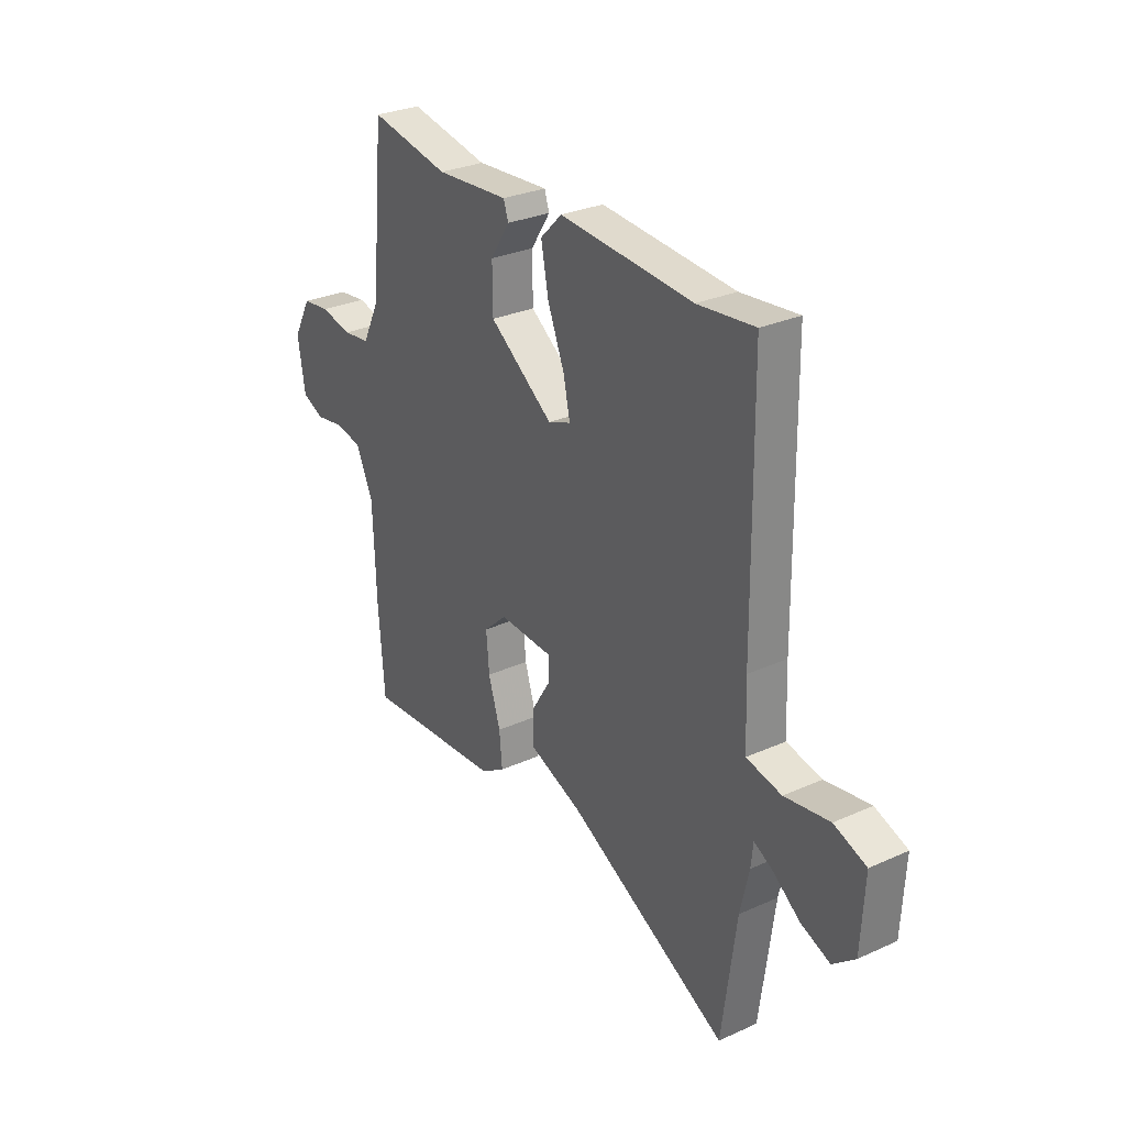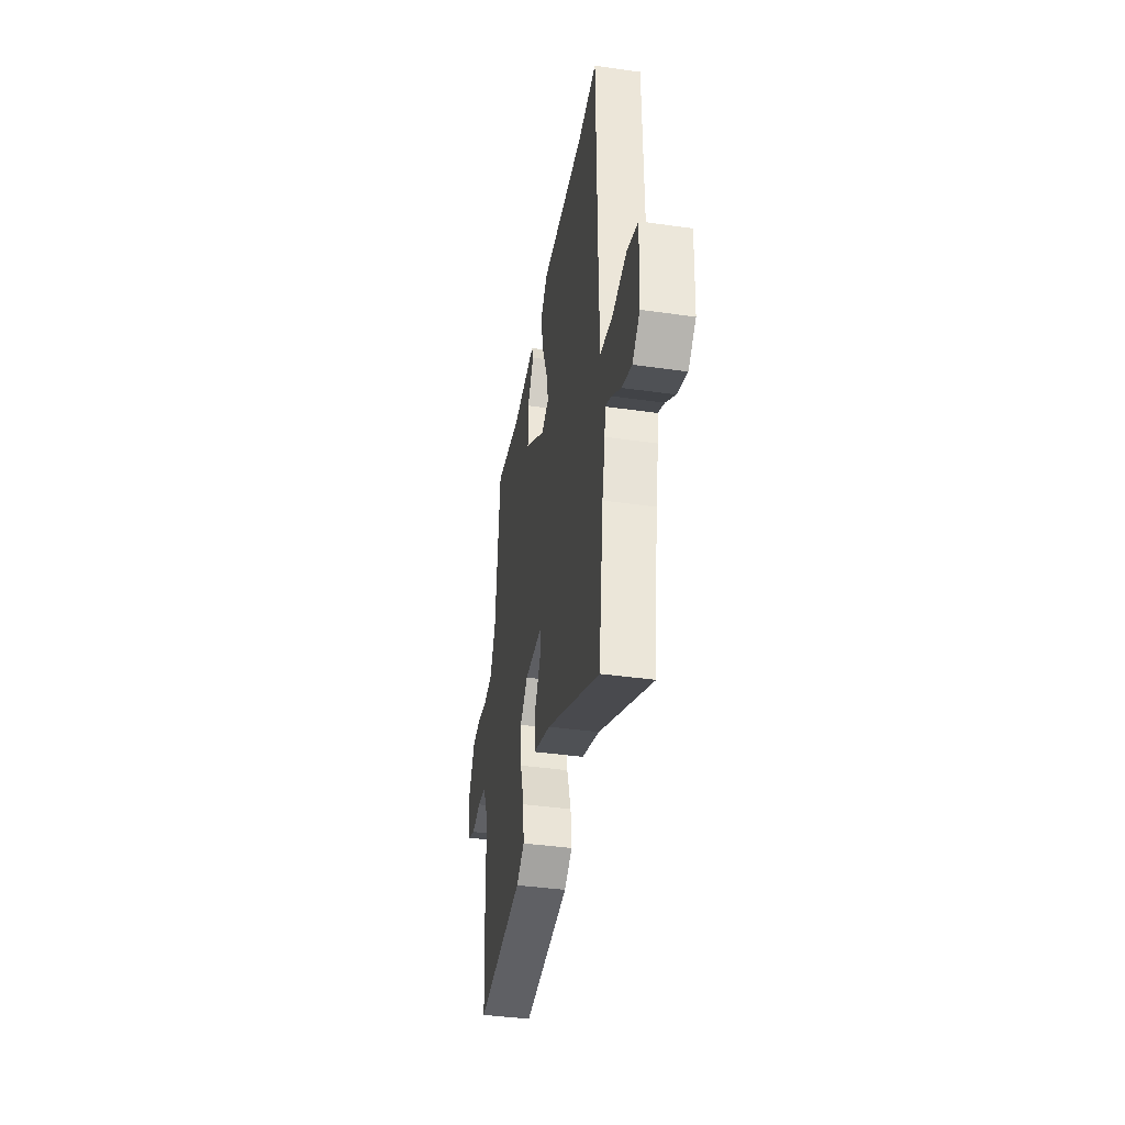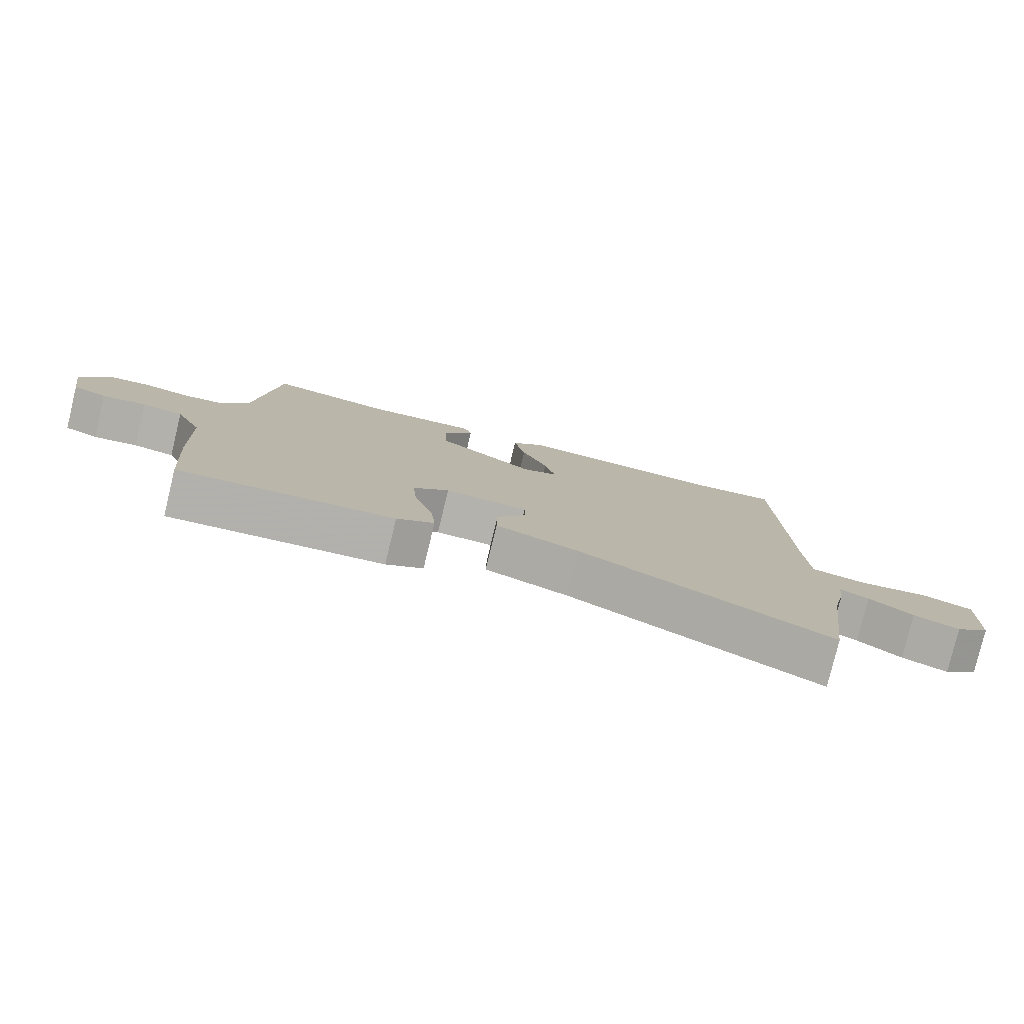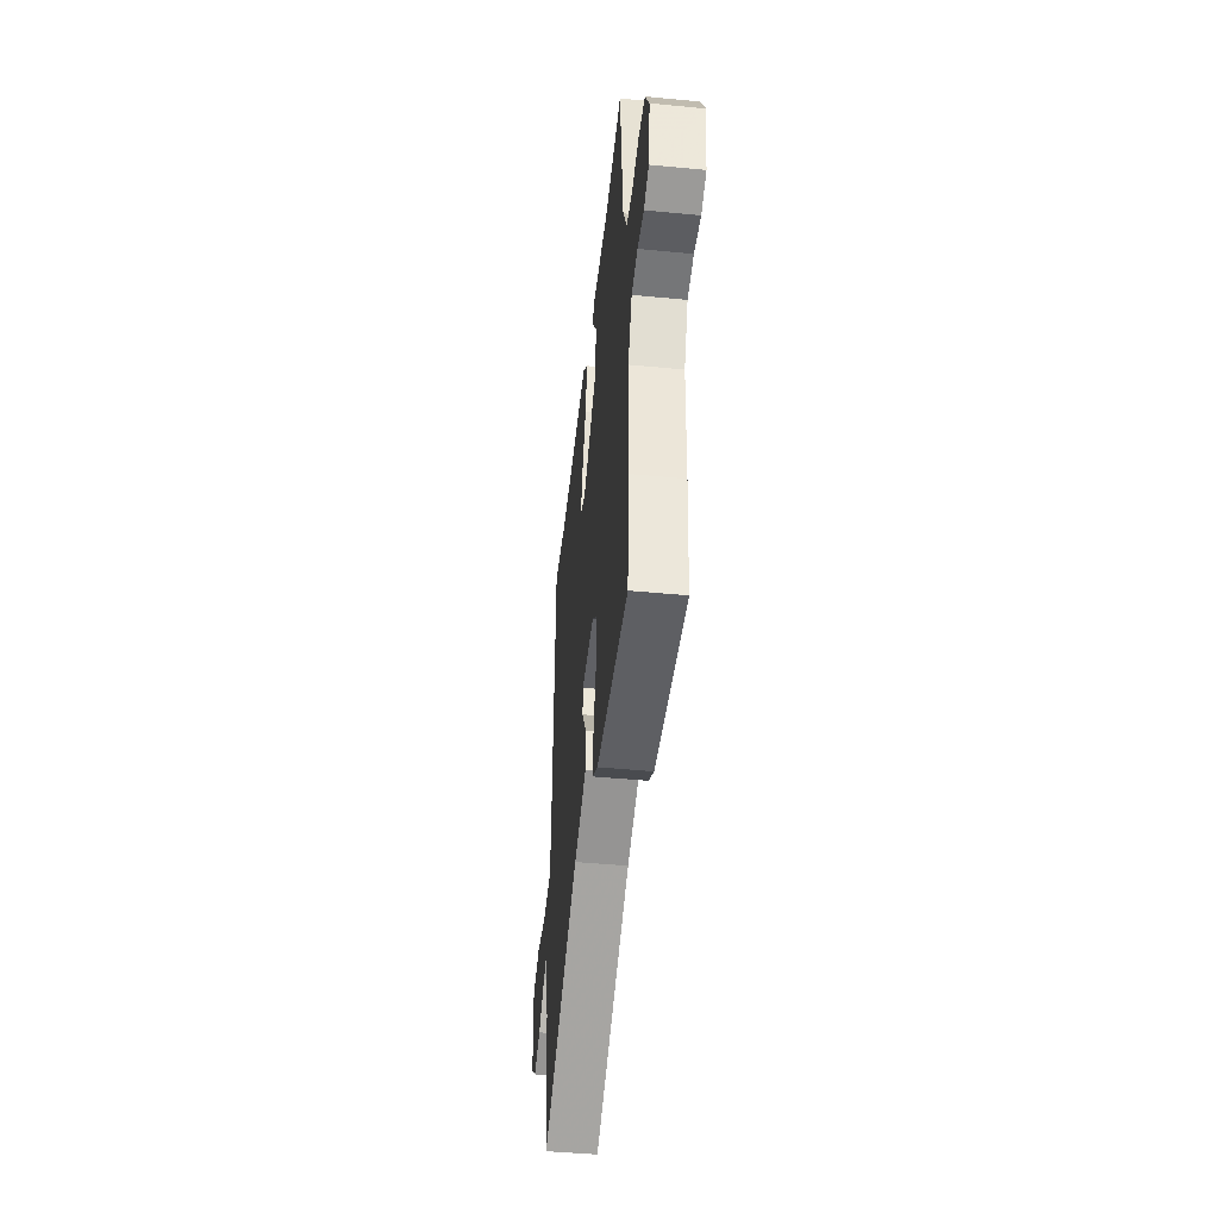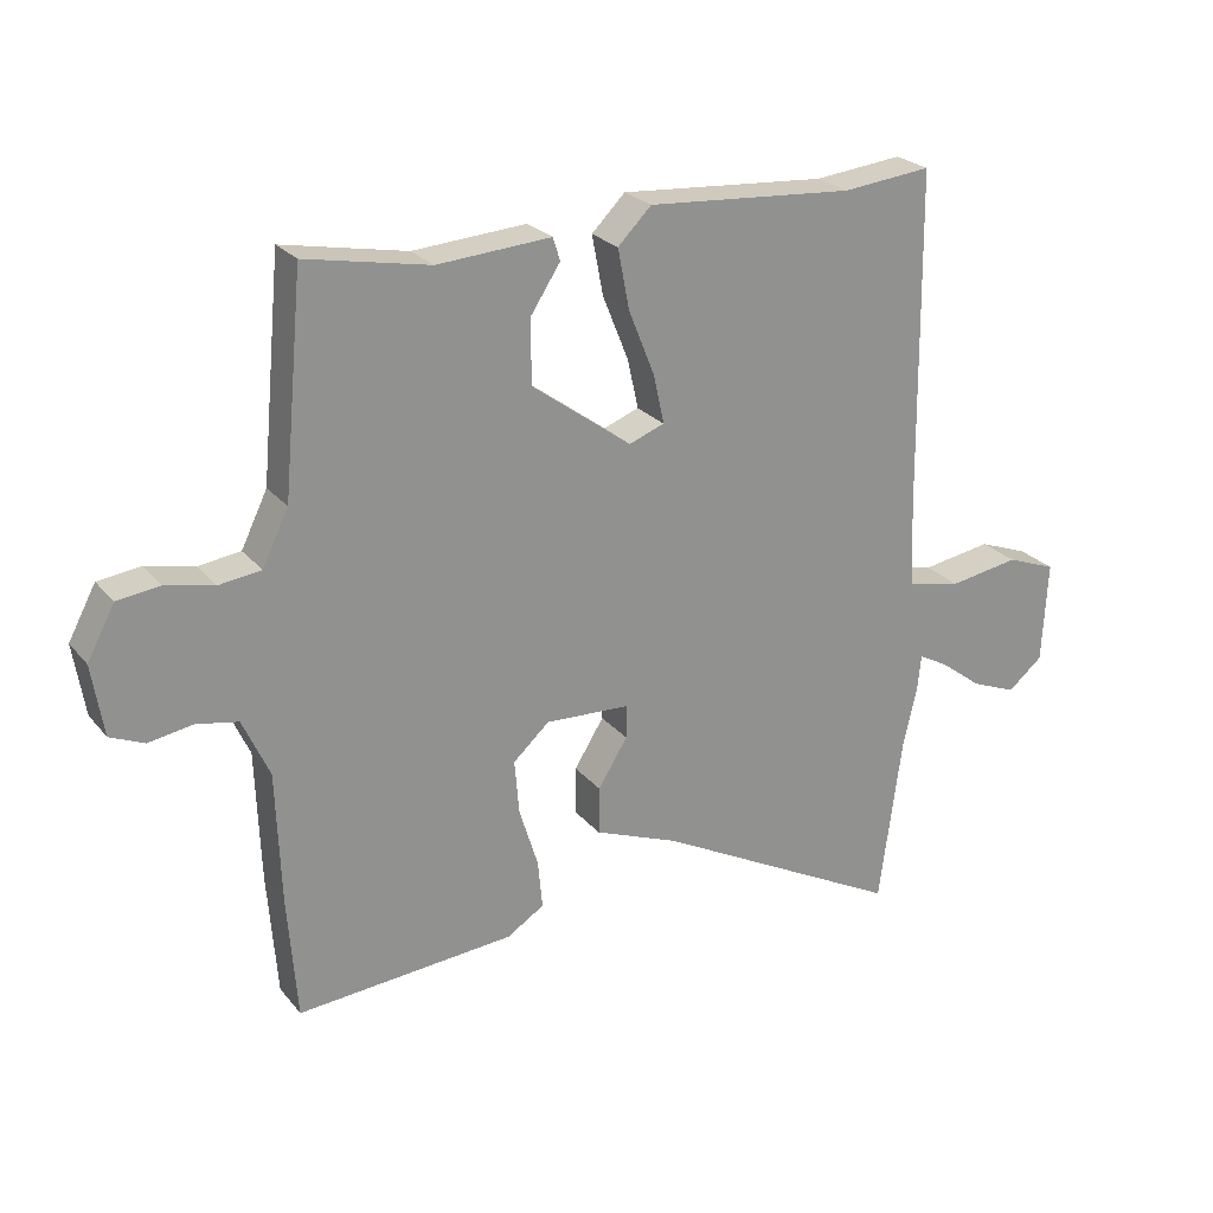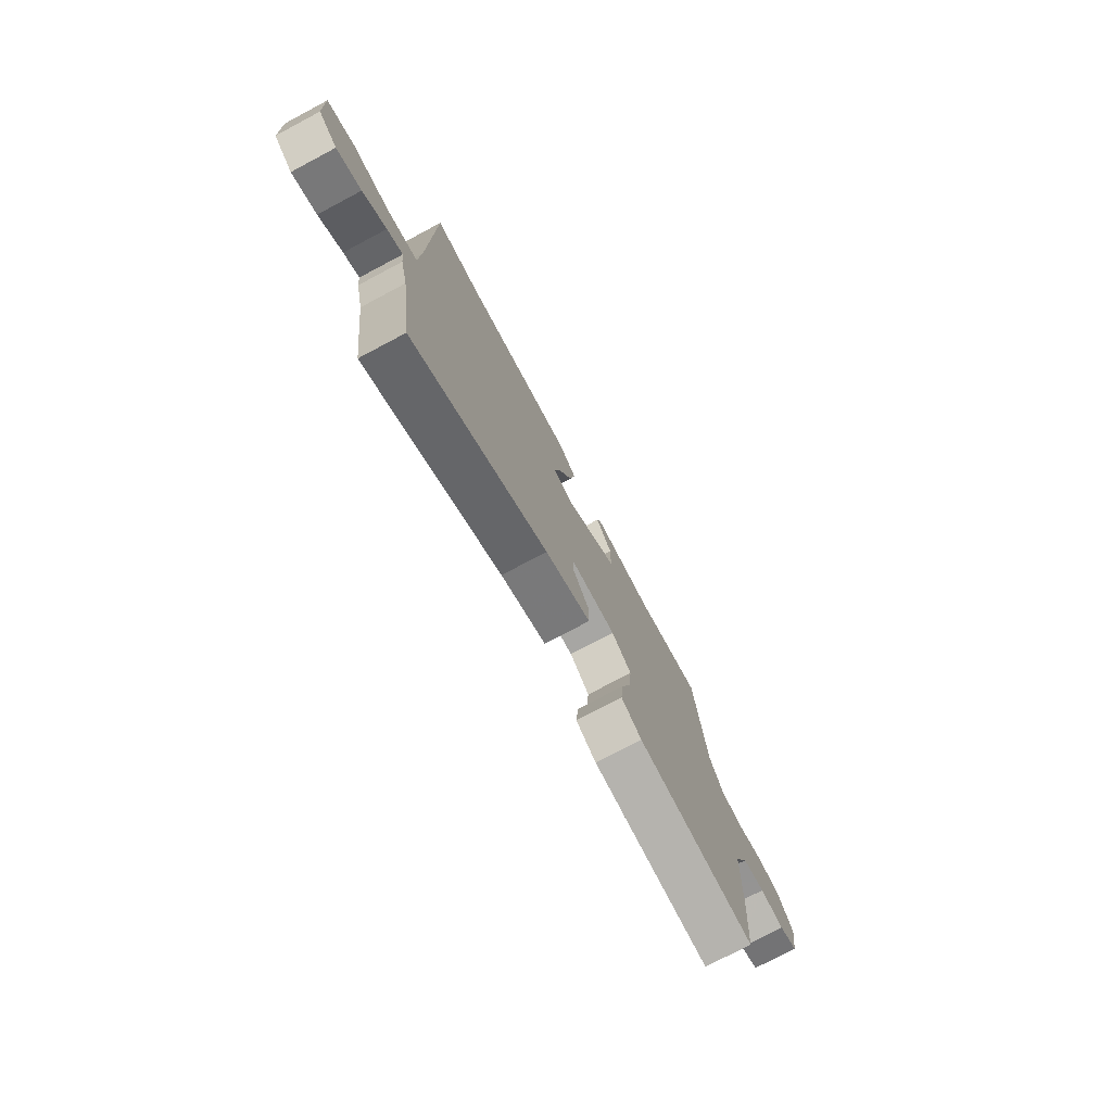
<metadata>
{"format":"obj","ext":"obj","renderer":"f3d","projection":"perspective","resolution":1024,"background":"white","views":[{"elev":29.0,"azim":56.2,"up":"+Z"},{"elev":-40.9,"azim":80.2,"up":"+Z"},{"elev":-79.5,"azim":-13.6,"up":"+Z"},{"elev":-45.8,"azim":-96.3,"up":"+Z"},{"elev":24.4,"azim":-29.5,"up":"+Z"},{"elev":-76.4,"azim":117.9,"up":"+Z"}]}
</metadata>
<code>
v 0.369 0.07 0.486
v 0.502 0.07 0.5
v 0.508 0.07 -0.003
v 0.513 0.07 -0.134
v 0.595 0.07 -0.151
v 0.7 0.07 -0.134
v 0.775 0.07 -0.162
v 0.767 0.07 -0.315
v 0.715 0.07 -0.358
v 0.647 0.07 -0.331
v 0.582 0.07 -0.282
v 0.539 0.07 -0.259
v 0.534 0.07 -0.309
v 0.513 0.07 -0.401
v 0.479 0.07 -0.655
v 0.105 0.07 -0.457
v -0.021 0.07 -0.408
v -0.02 0.07 -0.337
v 0.024 0.07 -0.266
v 0.024 0.07 -0.216
v -0.102 0.07 -0.21
v -0.156 0.07 -0.259
v -0.149 0.07 -0.34
v -0.121 0.07 -0.43
v -0.114 0.07 -0.503
v -0.17 0.07 -0.538
v -0.495 0.07 -0.563
v -0.509 0.07 -0.379
v -0.516 0.07 -0.184
v -0.556 0.07 -0.096
v -0.618 0.07 -0.084
v -0.684 0.07 -0.095
v -0.735 0.07 -0.073
v -0.752 0.07 0.033
v -0.711 0.07 0.11
v -0.647 0.07 0.118
v -0.575 0.07 0.102
v -0.512 0.07 0.11
v -0.473 0.07 0.19
v -0.443 0.07 0.511
v -0.258 0.07 0.475
v -0.088 0.07 0.487
v -0.077 0.07 0.453
v -0.122 0.07 0.384
v -0.121 0.07 0.289
v 0.028 0.07 0.18
v 0.081 0.07 0.2
v 0.065 0.07 0.273
v 0.026 0.07 0.37
v 0.009 0.07 0.459
v 0.059 0.07 0.509
v 0.369 0 0.486
v 0.502 0 0.5
v 0.508 0 -0.003
v 0.513 0 -0.134
v 0.595 0 -0.151
v 0.7 0 -0.134
v 0.775 0 -0.162
v 0.767 0 -0.315
v 0.715 0 -0.358
v 0.647 0 -0.331
v 0.582 0 -0.282
v 0.539 0 -0.259
v 0.534 0 -0.309
v 0.513 0 -0.401
v 0.479 0 -0.655
v 0.105 0 -0.457
v -0.021 0 -0.408
v -0.02 0 -0.337
v 0.024 0 -0.266
v 0.024 0 -0.216
v -0.102 0 -0.21
v -0.156 0 -0.259
v -0.149 0 -0.34
v -0.121 0 -0.43
v -0.114 0 -0.503
v -0.17 0 -0.538
v -0.495 0 -0.563
v -0.509 0 -0.379
v -0.516 0 -0.184
v -0.556 0 -0.096
v -0.618 0 -0.084
v -0.684 0 -0.095
v -0.735 0 -0.073
v -0.752 0 0.033
v -0.711 0 0.11
v -0.647 0 0.118
v -0.575 0 0.102
v -0.512 0 0.11
v -0.473 0 0.19
v -0.443 0 0.511
v -0.258 0 0.475
v -0.088 0 0.487
v -0.077 0 0.453
v -0.122 0 0.384
v -0.121 0 0.289
v 0.028 0 0.18
v 0.081 0 0.2
v 0.065 0 0.273
v 0.026 0 0.37
v 0.009 0 0.459
v 0.059 0 0.509
f 48 49 50 51
f 47 48 51 1
f 41 42 43 44
f 39 40 41 44
f 38 39 44 45
f 34 35 36 37
f 34 37 38
f 31 32 33 34
f 30 31 34 38
f 29 30 38 45
f 23 24 25 26
f 22 23 26 27
f 21 22 27 28
f 16 17 18 19
f 14 15 16 19
f 12 13 14 19
f 12 19 20
f 8 9 10 11
f 8 11 12
f 5 6 7 8
f 4 5 8 12
f 47 1 2 3
f 46 47 3 4
f 21 28 29 45
f 20 21 45 46
f 4 12 20 46
f 102 101 100 99
f 52 102 99 98
f 95 94 93 92
f 95 92 91 90
f 96 95 90 89
f 88 87 86 85
f 89 88 85
f 85 84 83 82
f 89 85 82 81
f 96 89 81 80
f 77 76 75 74
f 78 77 74 73
f 79 78 73 72
f 70 69 68 67
f 70 67 66 65
f 70 65 64 63
f 71 70 63
f 62 61 60 59
f 63 62 59
f 59 58 57 56
f 63 59 56 55
f 54 53 52 98
f 55 54 98 97
f 96 80 79 72
f 97 96 72 71
f 97 71 63 55
f 1 52 53 2
f 2 53 54 3
f 3 54 55 4
f 4 55 56 5
f 5 56 57 6
f 6 57 58 7
f 7 58 59 8
f 8 59 60 9
f 9 60 61 10
f 10 61 62 11
f 11 62 63 12
f 12 63 64 13
f 13 64 65 14
f 14 65 66 15
f 15 66 67 16
f 16 67 68 17
f 17 68 69 18
f 18 69 70 19
f 19 70 71 20
f 20 71 72 21
f 21 72 73 22
f 22 73 74 23
f 23 74 75 24
f 24 75 76 25
f 25 76 77 26
f 26 77 78 27
f 27 78 79 28
f 28 79 80 29
f 29 80 81 30
f 30 81 82 31
f 31 82 83 32
f 32 83 84 33
f 33 84 85 34
f 34 85 86 35
f 35 86 87 36
f 36 87 88 37
f 37 88 89 38
f 38 89 90 39
f 39 90 91 40
f 40 91 92 41
f 41 92 93 42
f 42 93 94 43
f 43 94 95 44
f 44 95 96 45
f 45 96 97 46
f 46 97 98 47
f 47 98 99 48
f 48 99 100 49
f 49 100 101 50
f 50 101 102 51
f 51 102 52 1

</code>
